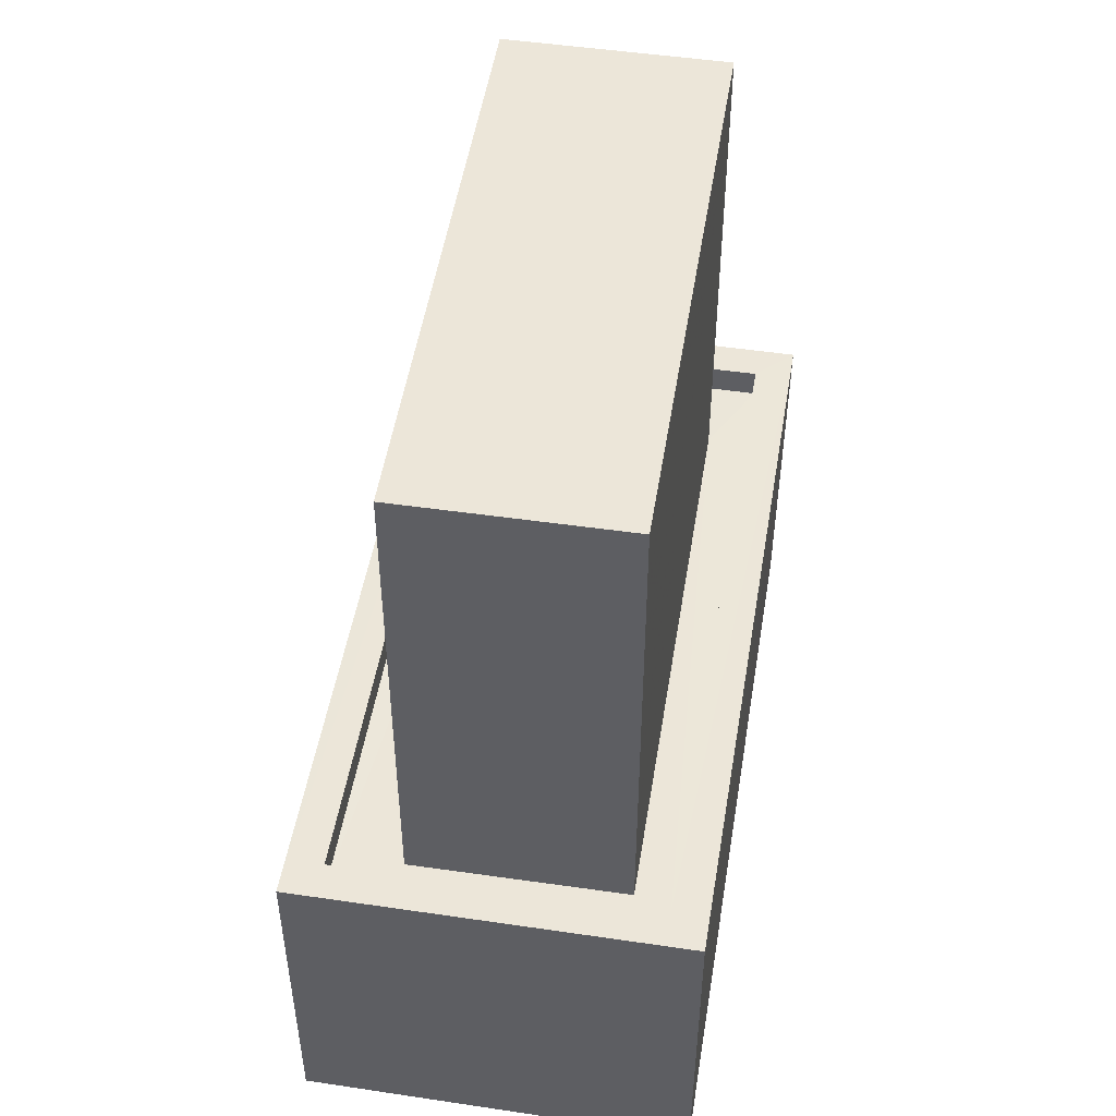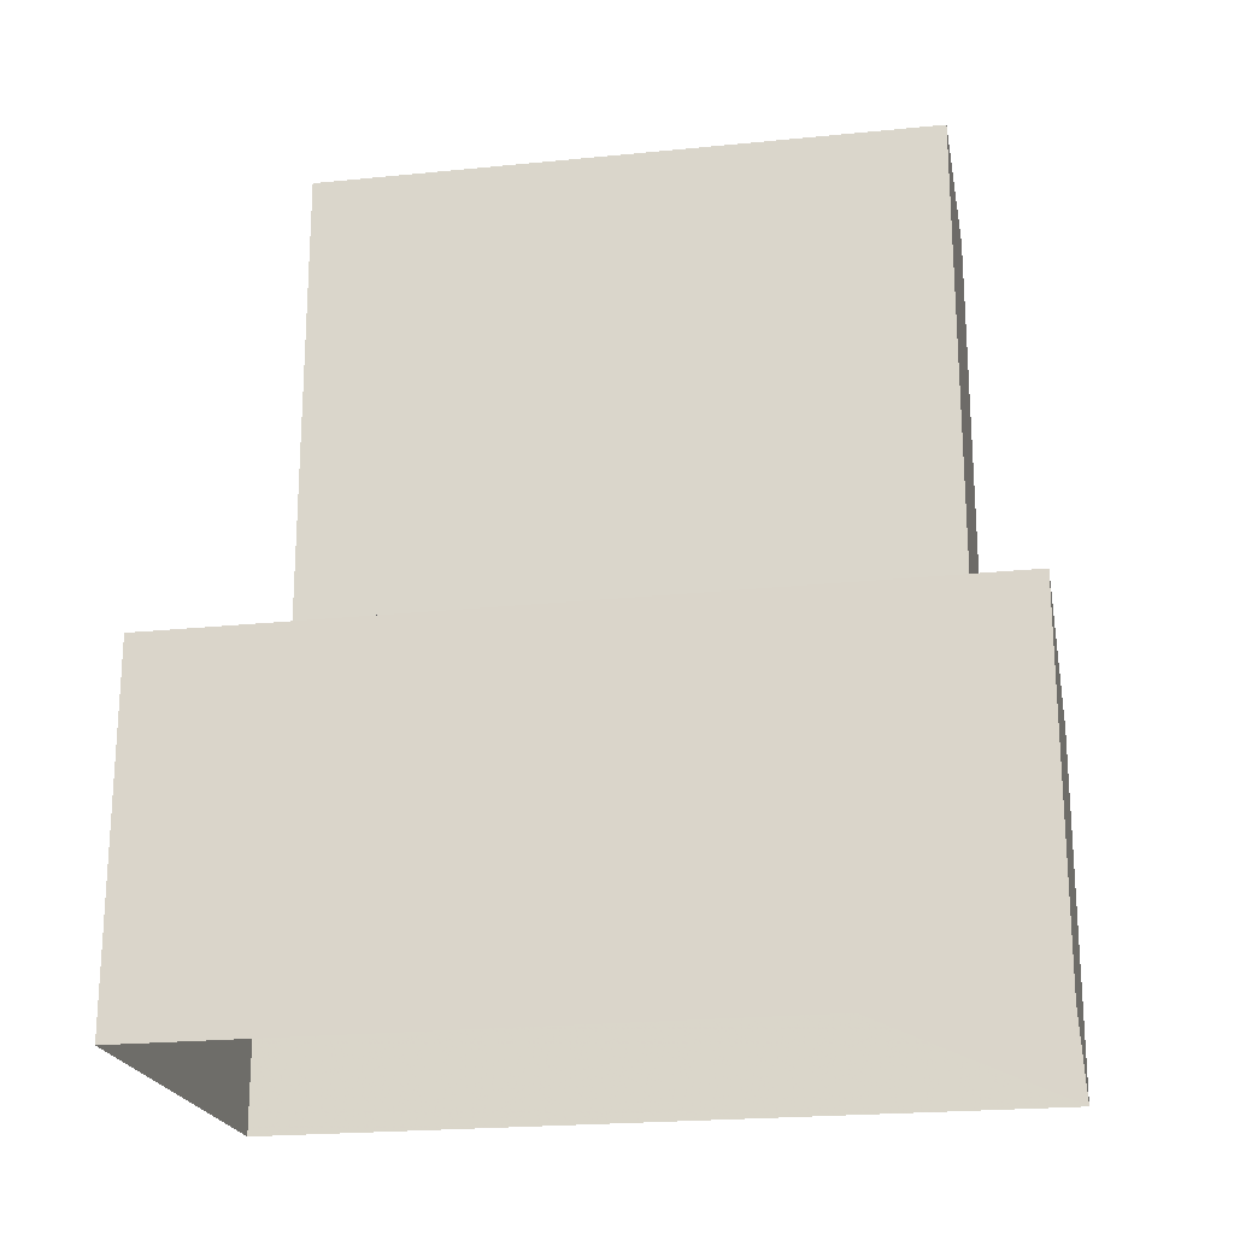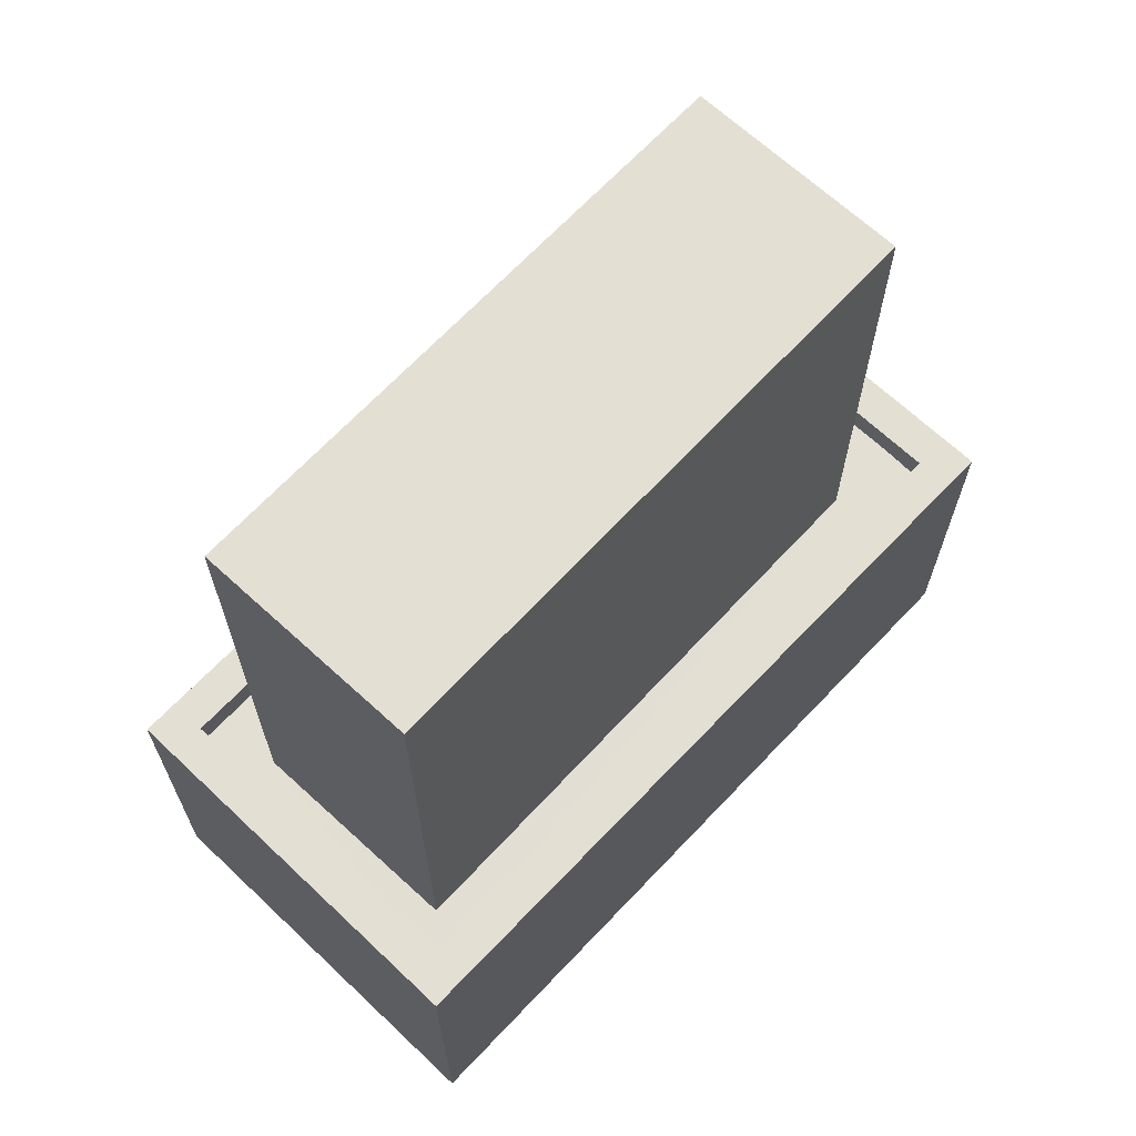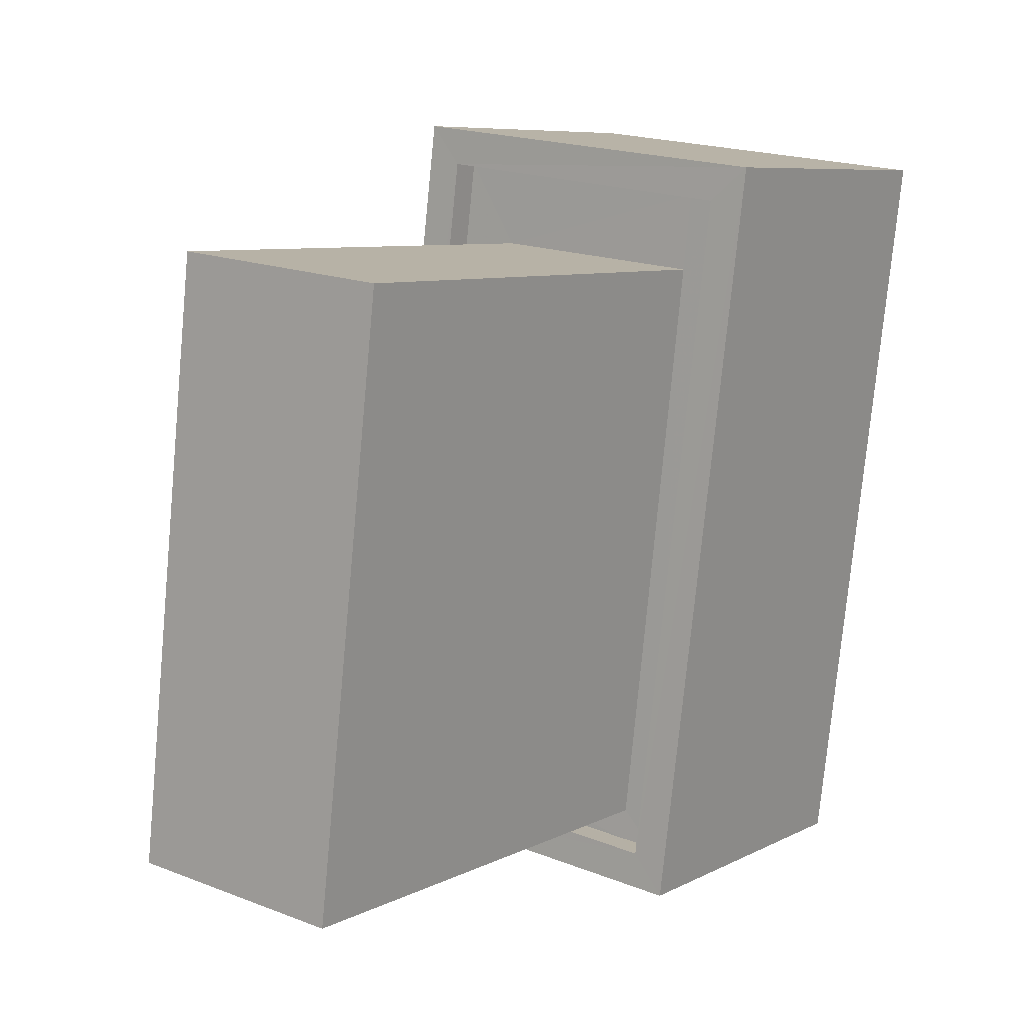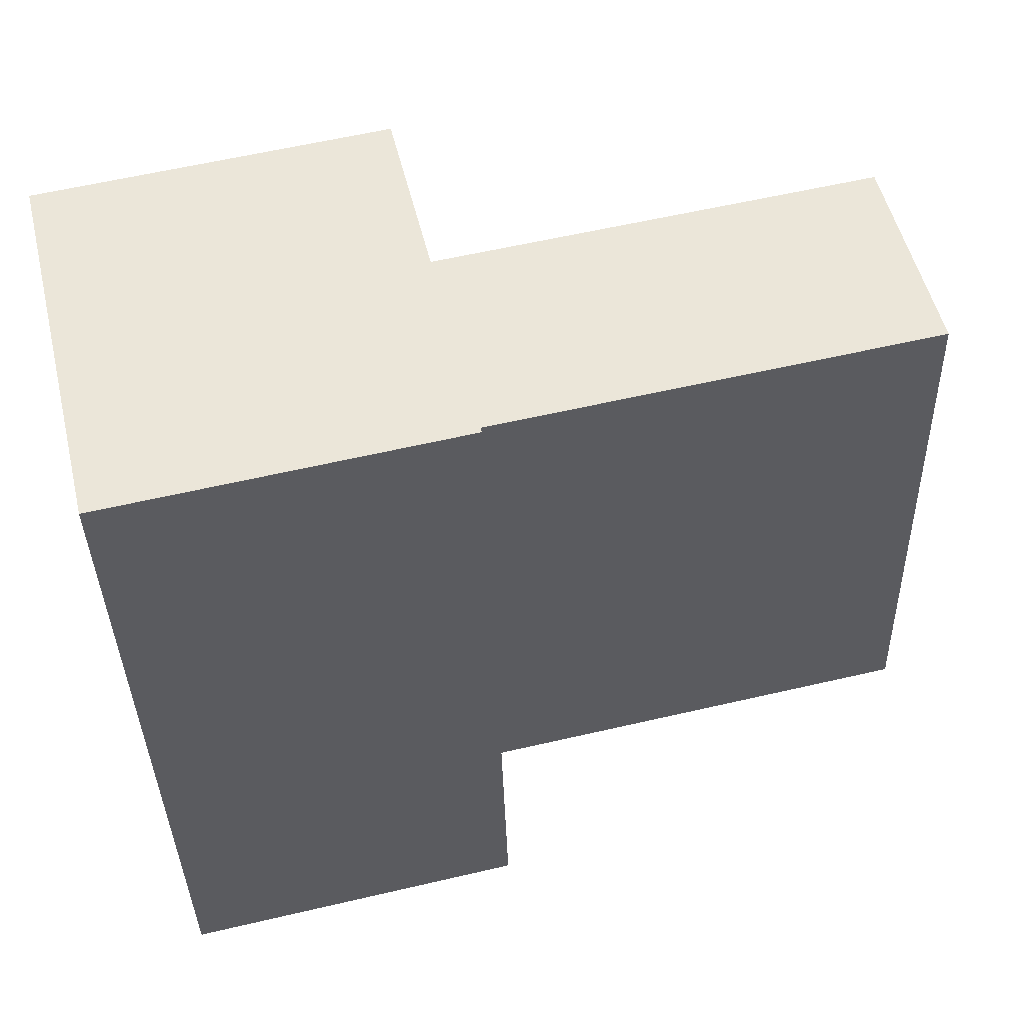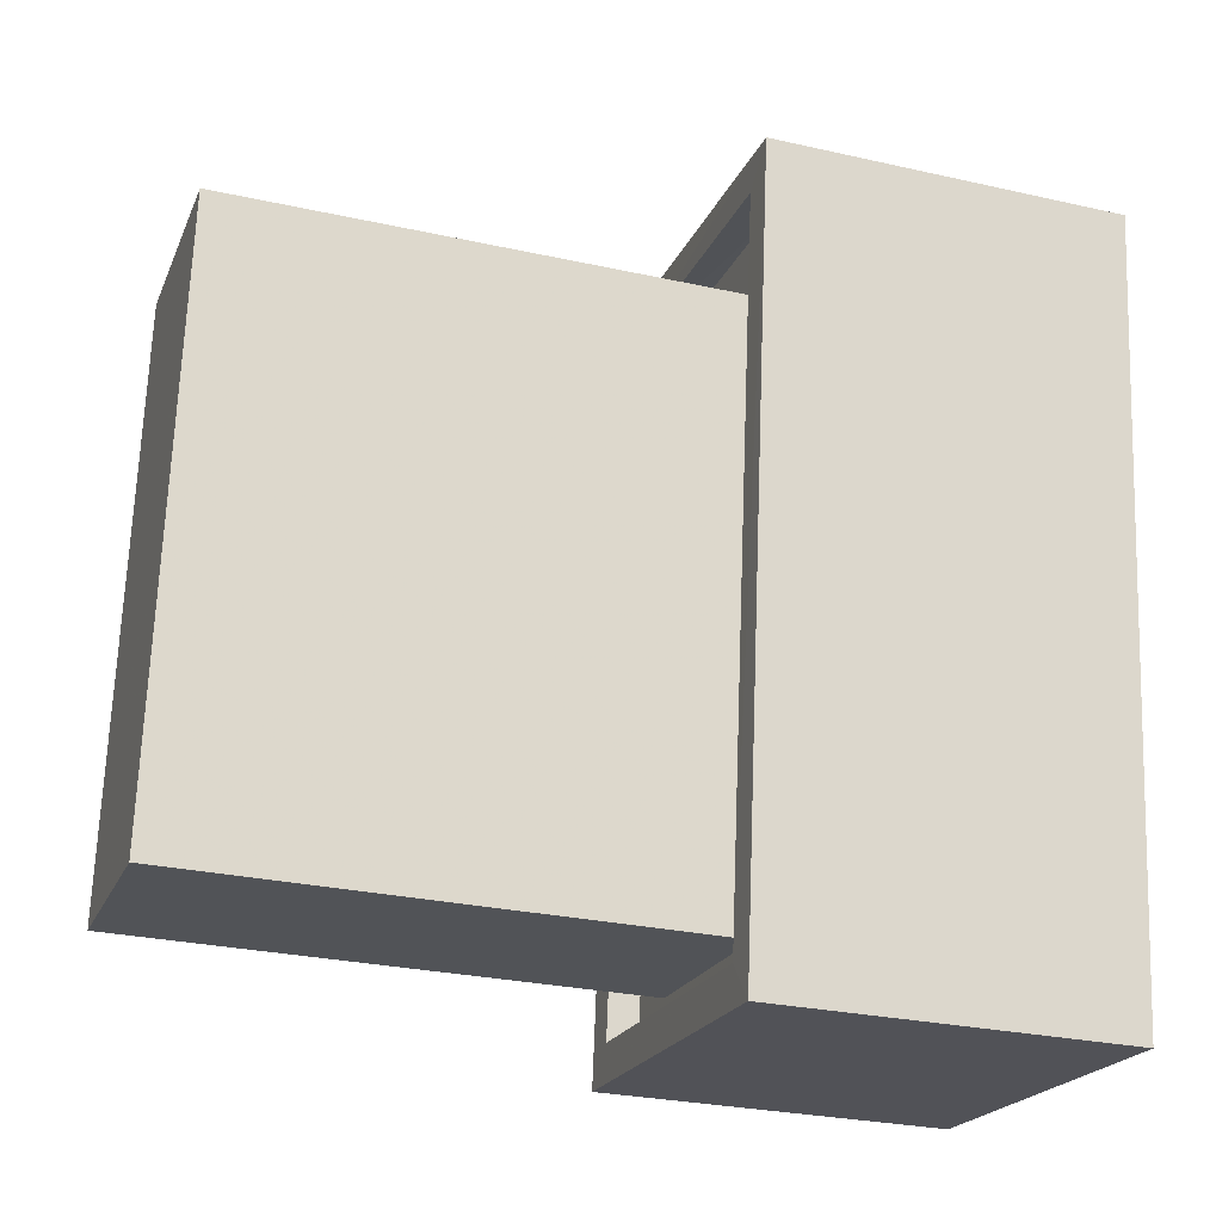
<metadata>
{"format":"obj","ext":"obj","renderer":"f3d","projection":"perspective","resolution":1024,"background":"white","views":[{"elev":49.3,"azim":2.4,"up":"+Z"},{"elev":-21.4,"azim":-86.3,"up":"+Z"},{"elev":66.9,"azim":36.5,"up":"+Z"},{"elev":7.7,"azim":35.7,"up":"+Y"},{"elev":59.3,"azim":-103.5,"up":"+Y"},{"elev":-28.0,"azim":71.6,"up":"+Y"}]}
</metadata>
<code>
v -8.905e+04 -9.887e+04 8.265
v -8.905e+04 -9.886e+04 8.265
v -8.905e+04 -9.886e+04 8.265
v -8.905e+04 -9.887e+04 8.264
v -8.905e+04 -9.886e+04 10.91
v -8.905e+04 -9.886e+04 10.91
v -8.905e+04 -9.886e+04 10.91
v -8.905e+04 -9.887e+04 10.91
v -8.905e+04 -9.887e+04 10.91
v -8.905e+04 -9.887e+04 10.91
v -8.905e+04 -9.886e+04 10.91
v -8.905e+04 -9.887e+04 10.91
v -8.905e+04 -9.886e+04 15.08
v -8.905e+04 -9.887e+04 15.08
v -8.905e+04 -9.887e+04 15.08
v -8.905e+04 -9.886e+04 15.08
v -8.905e+04 -9.887e+04 11.16
v -8.905e+04 -9.886e+04 11.16
v -8.905e+04 -9.886e+04 11.16
v -8.905e+04 -9.887e+04 11.16
v -8.905e+04 -9.886e+04 10.91
v -8.905e+04 -9.887e+04 10.91
v -8.905e+04 -9.887e+04 11.16
v -8.905e+04 -9.887e+04 11.16
v -8.905e+04 -9.886e+04 11.16
v -8.905e+04 -9.886e+04 11.16
f 1 2 3
f 4 1 3
f 5 6 7
f 8 9 10
f 11 6 5
f 12 8 6
f 8 12 9
f 12 6 11
f 13 14 15
f 13 16 14
f 17 18 19
f 17 20 18
f 7 21 5
f 21 7 22
f 9 22 10
f 22 7 10
f 17 23 24
f 25 19 18
f 25 24 23
f 17 24 20
f 26 25 18
f 24 25 26
f 24 21 22
f 24 26 21
f 21 26 5
f 5 18 11
f 5 26 18
f 12 20 9
f 9 24 22
f 9 20 24
f 13 6 16
f 13 7 6
f 16 8 14
f 16 6 8
f 23 1 4
f 23 17 1
f 17 2 1
f 17 19 2
f 25 3 2
f 19 25 2
f 10 7 13
f 15 10 13
f 11 20 12
f 11 18 20
f 8 15 14
f 8 10 15
f 25 4 3
f 25 23 4

</code>
